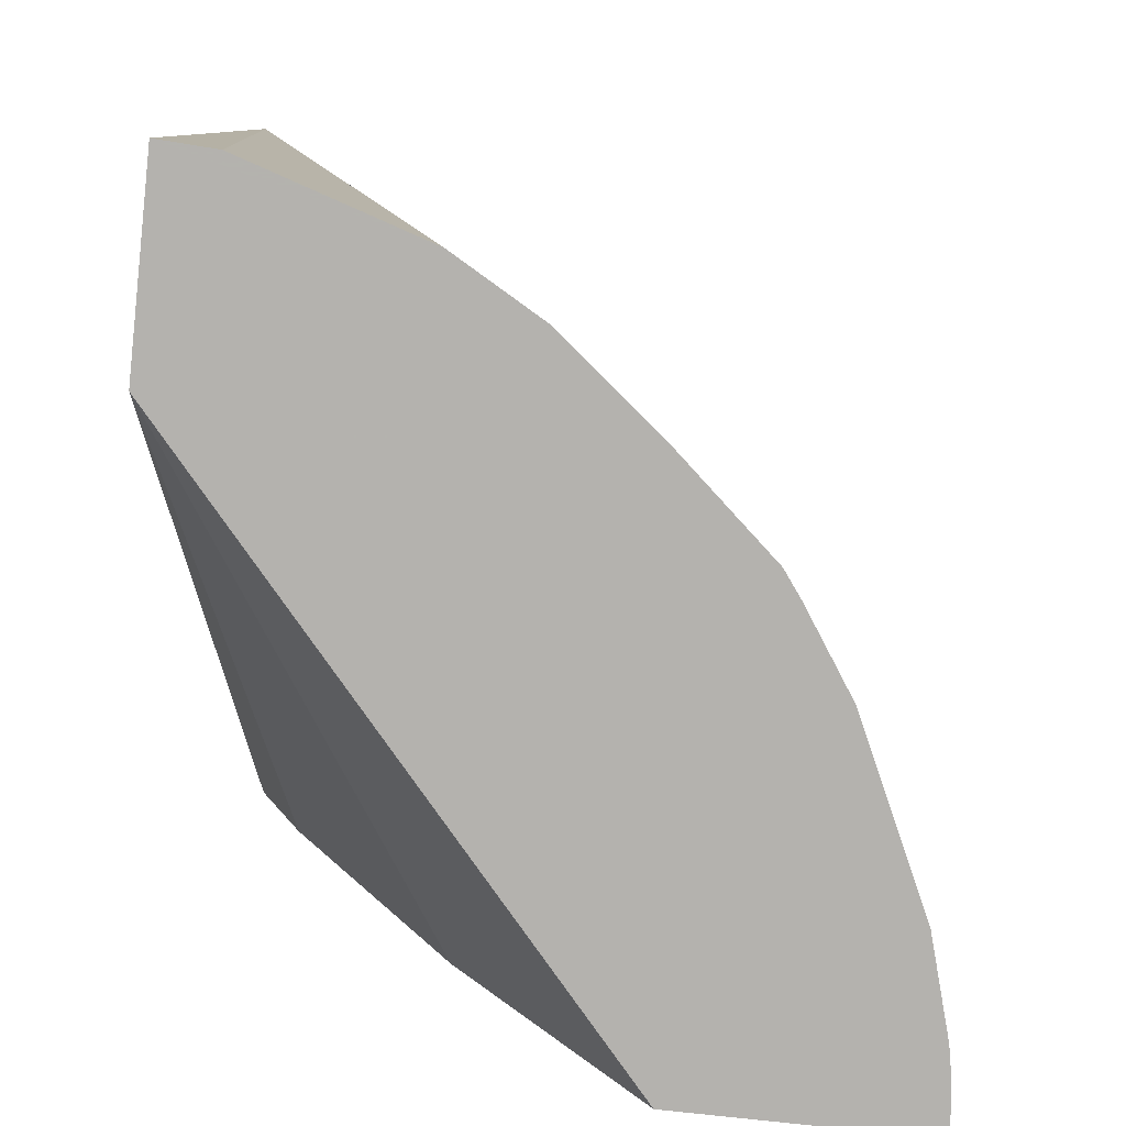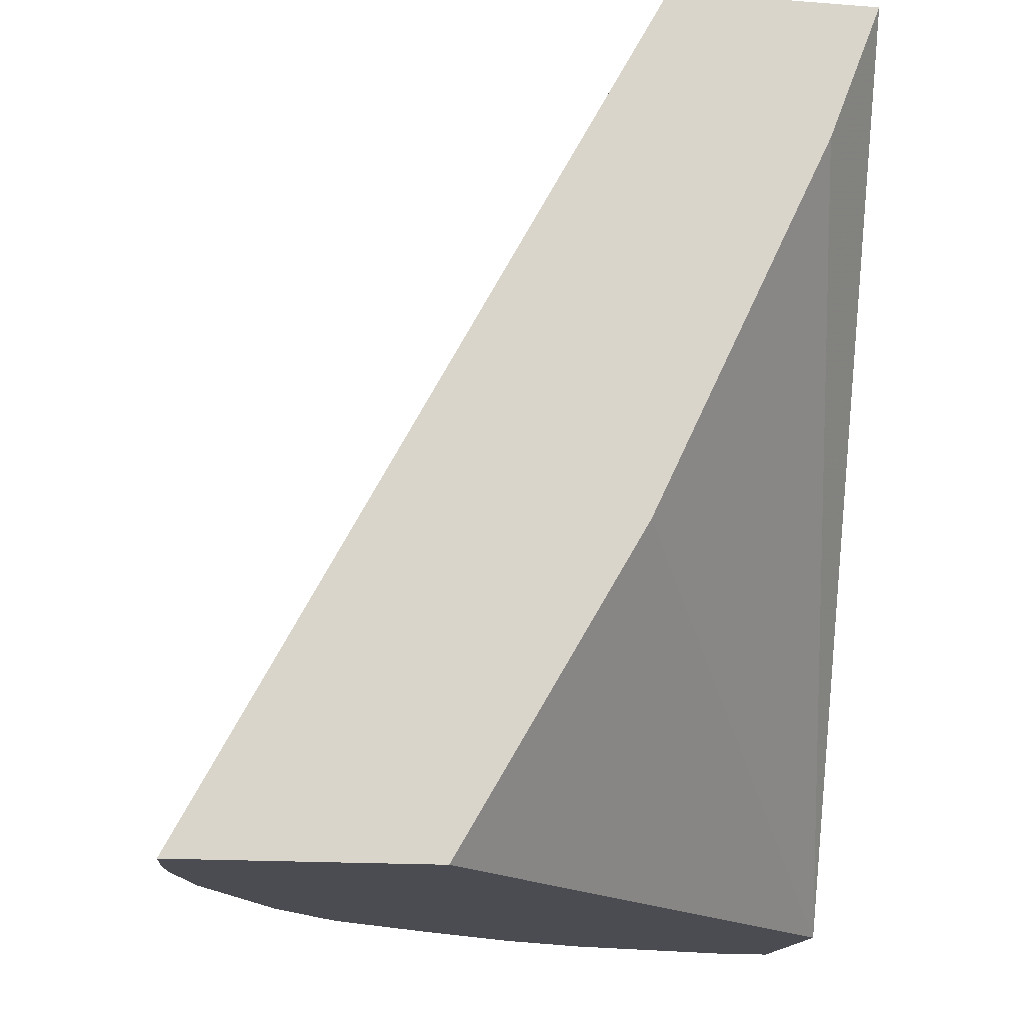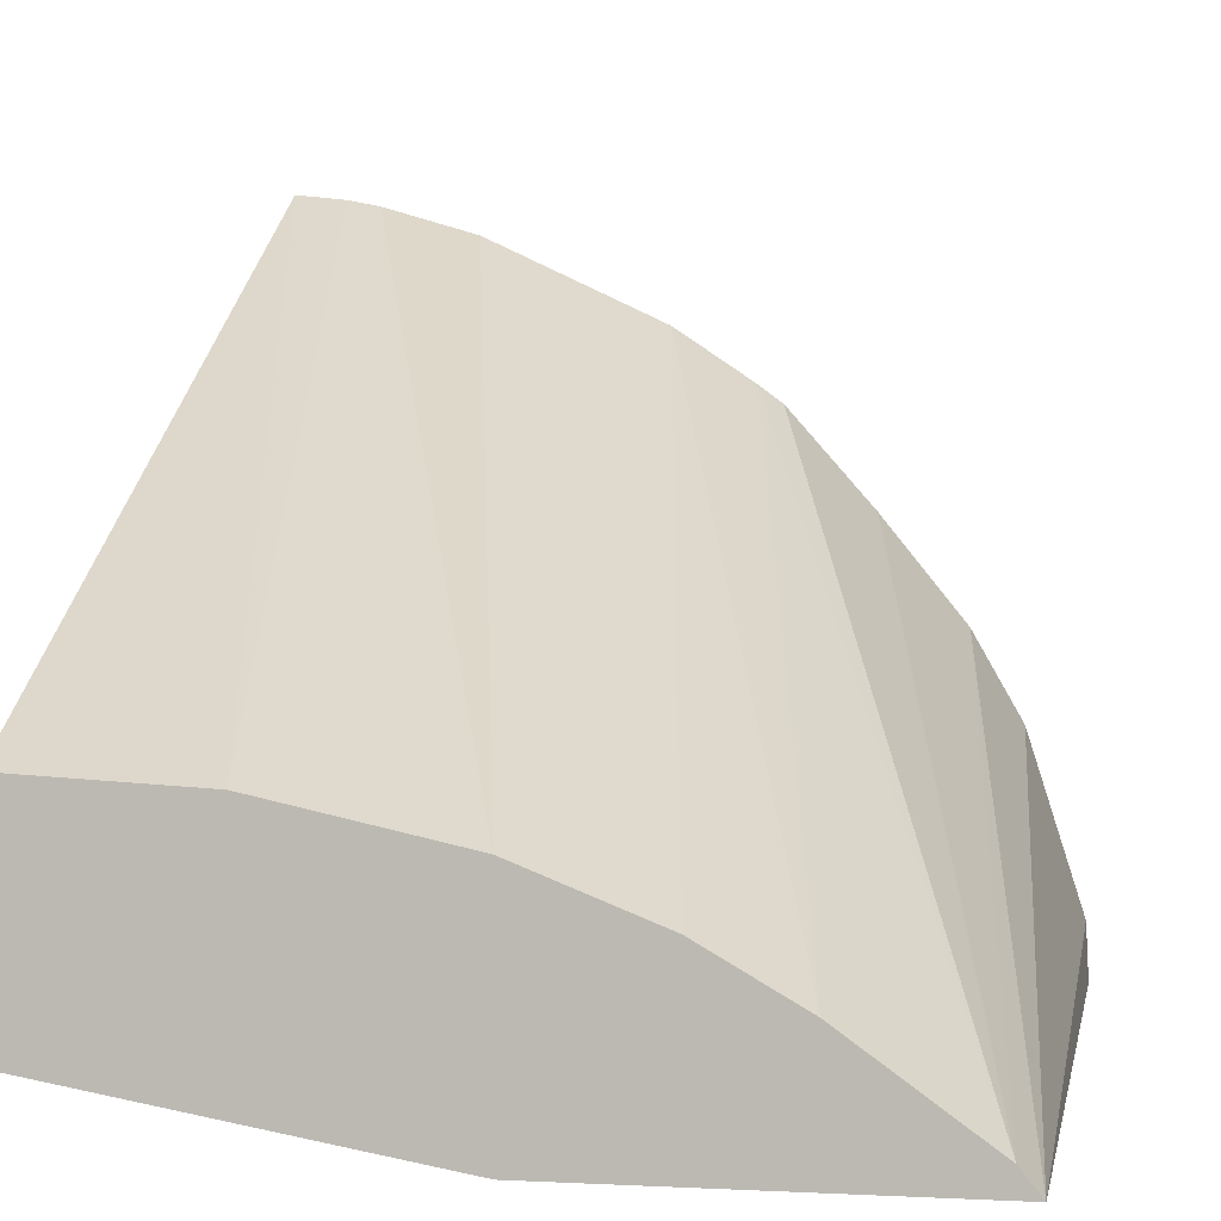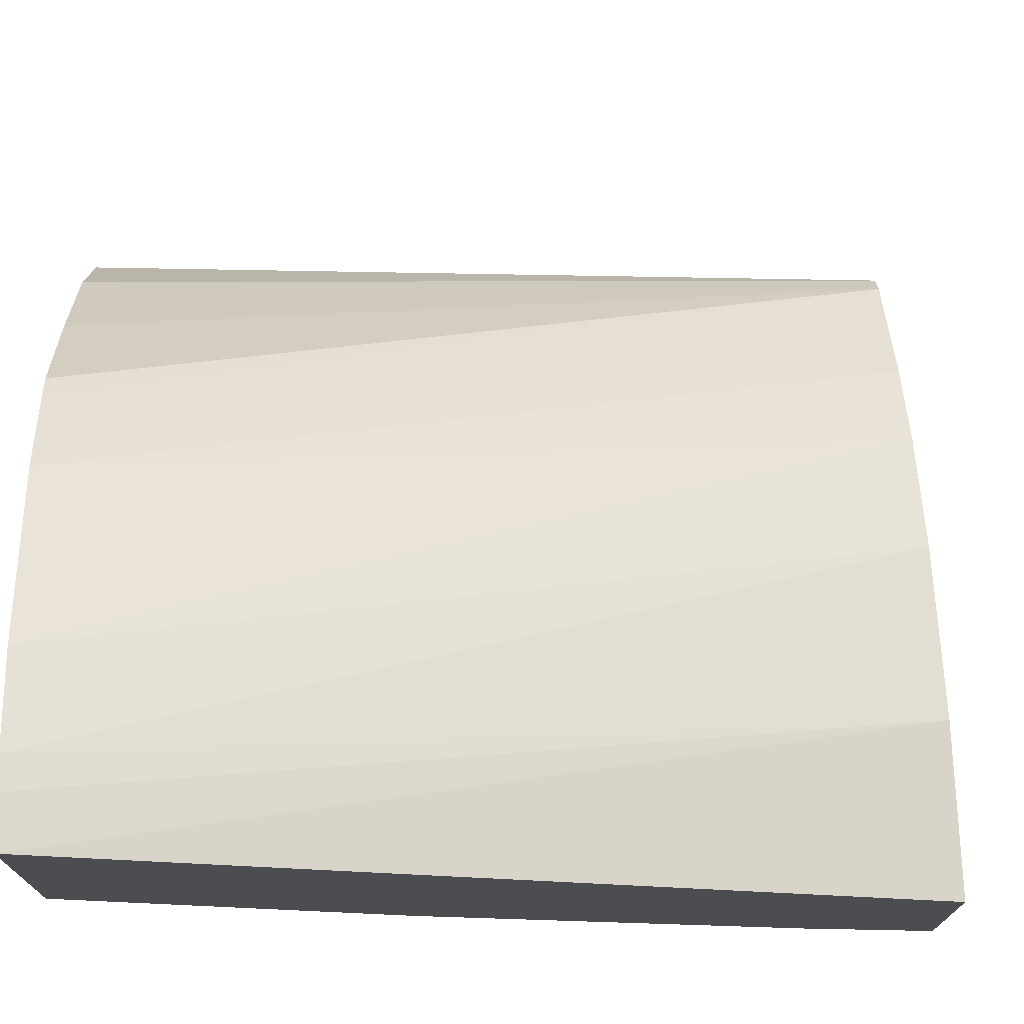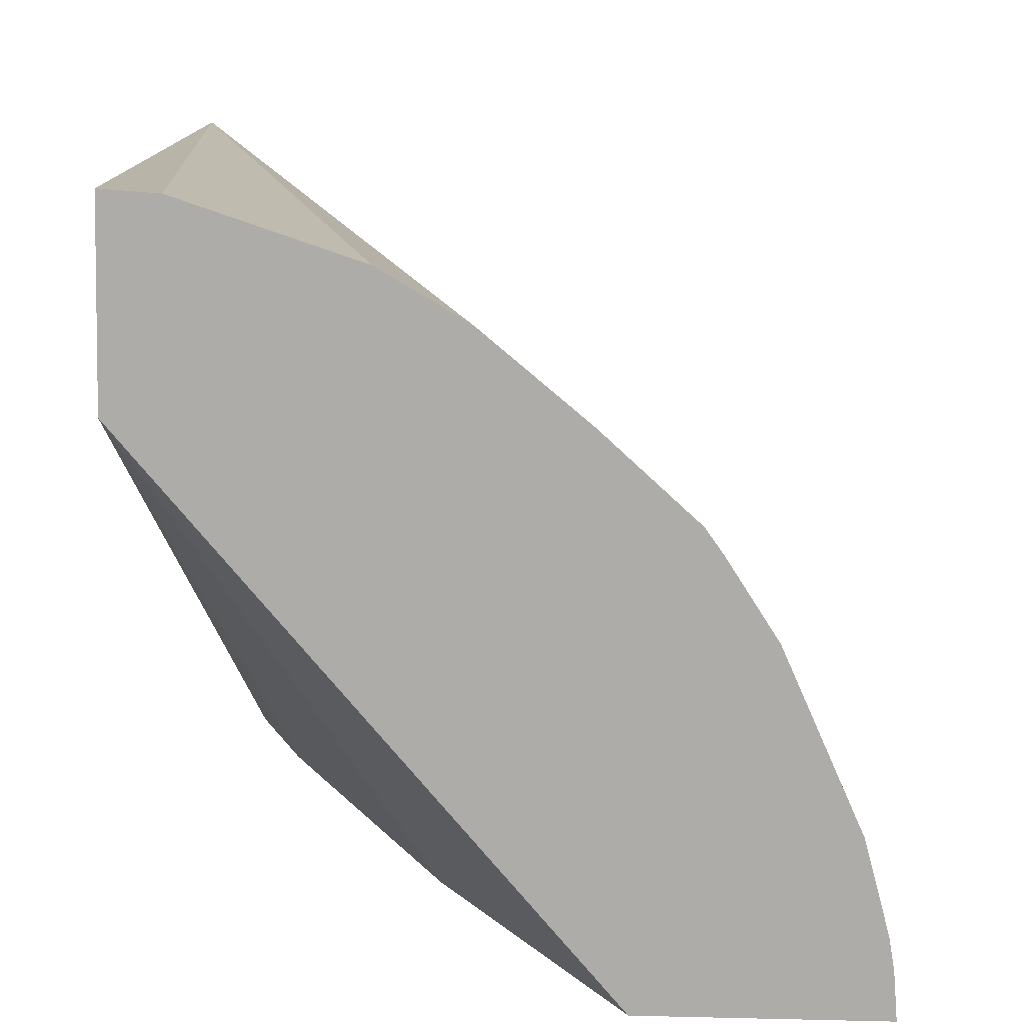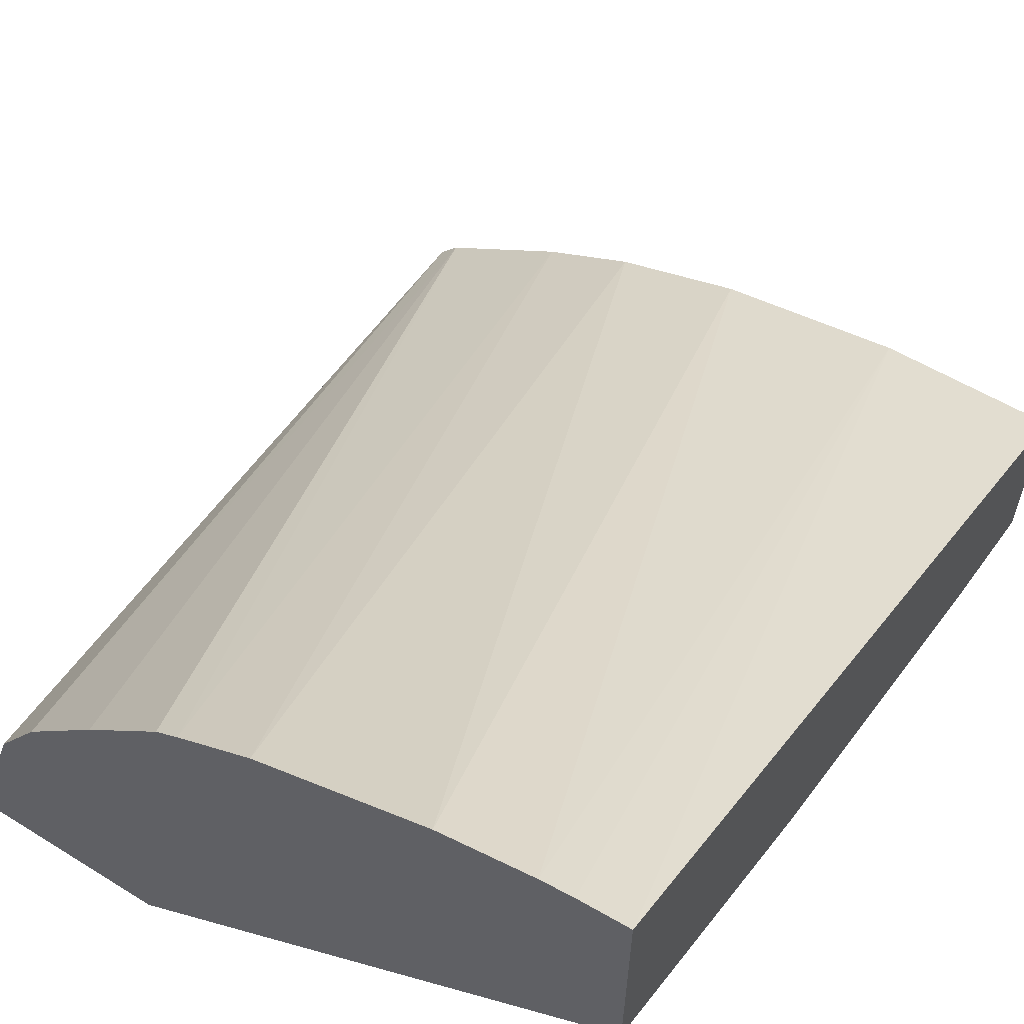
<metadata>
{"format":"obj","ext":"obj","renderer":"f3d","projection":"perspective","resolution":1024,"background":"white","views":[{"elev":-79.8,"azim":-96.2,"up":"+Y"},{"elev":-15.5,"azim":80.6,"up":"+Y"},{"elev":3.5,"azim":-170.3,"up":"+Z"},{"elev":73.7,"azim":88.2,"up":"+Z"},{"elev":-76.6,"azim":-91.4,"up":"+Y"},{"elev":61.0,"azim":32.5,"up":"+Z"}]}
</metadata>
<code>
v -0.04738 0.157 0.01378
v -0.04636 0.157 0.01378
v -0.04736 0.157 0.01408
v -0.04733 0.1614 0.01378
v -0.04354 0.157 0.01625
v -0.04542 0.1614 0.01378
v -0.04354 0.1614 0.01411
v -0.04354 0.1606 0.01439
v -0.04354 0.1587 0.01531
v -0.04707 0.157 0.015
v -0.04723 0.1614 0.01391
v -0.04681 0.157 0.01545
v -0.04354 0.157 0.01752
v -0.04354 0.1614 0.01518
v -0.04656 0.1614 0.01439
v -0.04637 0.157 0.016
v -0.04592 0.157 0.01651
v -0.0458 0.157 0.0166
v -0.0438 0.157 0.01749
v -0.04446 0.1614 0.01514
v -0.04608 0.1614 0.01467
v -0.04538 0.157 0.01688
v -0.04397 0.157 0.01746
v -0.04541 0.1614 0.01493
v -0.04446 0.157 0.01731
f 1 2 5
f 1 5 13
f 1 13 19
f 1 19 23
f 1 23 25
f 1 25 22
f 1 22 18
f 1 18 17
f 1 17 16
f 1 16 12
f 1 12 10
f 1 10 3
f 1 3 4
f 1 4 6
f 1 6 2
f 2 6 7
f 2 7 8
f 2 8 9
f 2 9 5
f 3 10 4
f 4 11 15
f 4 15 21
f 4 21 24
f 4 24 20
f 4 20 14
f 4 14 7
f 4 7 6
f 4 10 12
f 4 12 11
f 5 9 8
f 5 8 7
f 5 7 14
f 5 14 13
f 11 12 16
f 11 16 17
f 11 17 18
f 11 18 15
f 13 14 20
f 13 20 19
f 15 18 22
f 15 22 21
f 19 20 23
f 20 24 23
f 21 22 25
f 21 25 24
f 23 24 25

</code>
